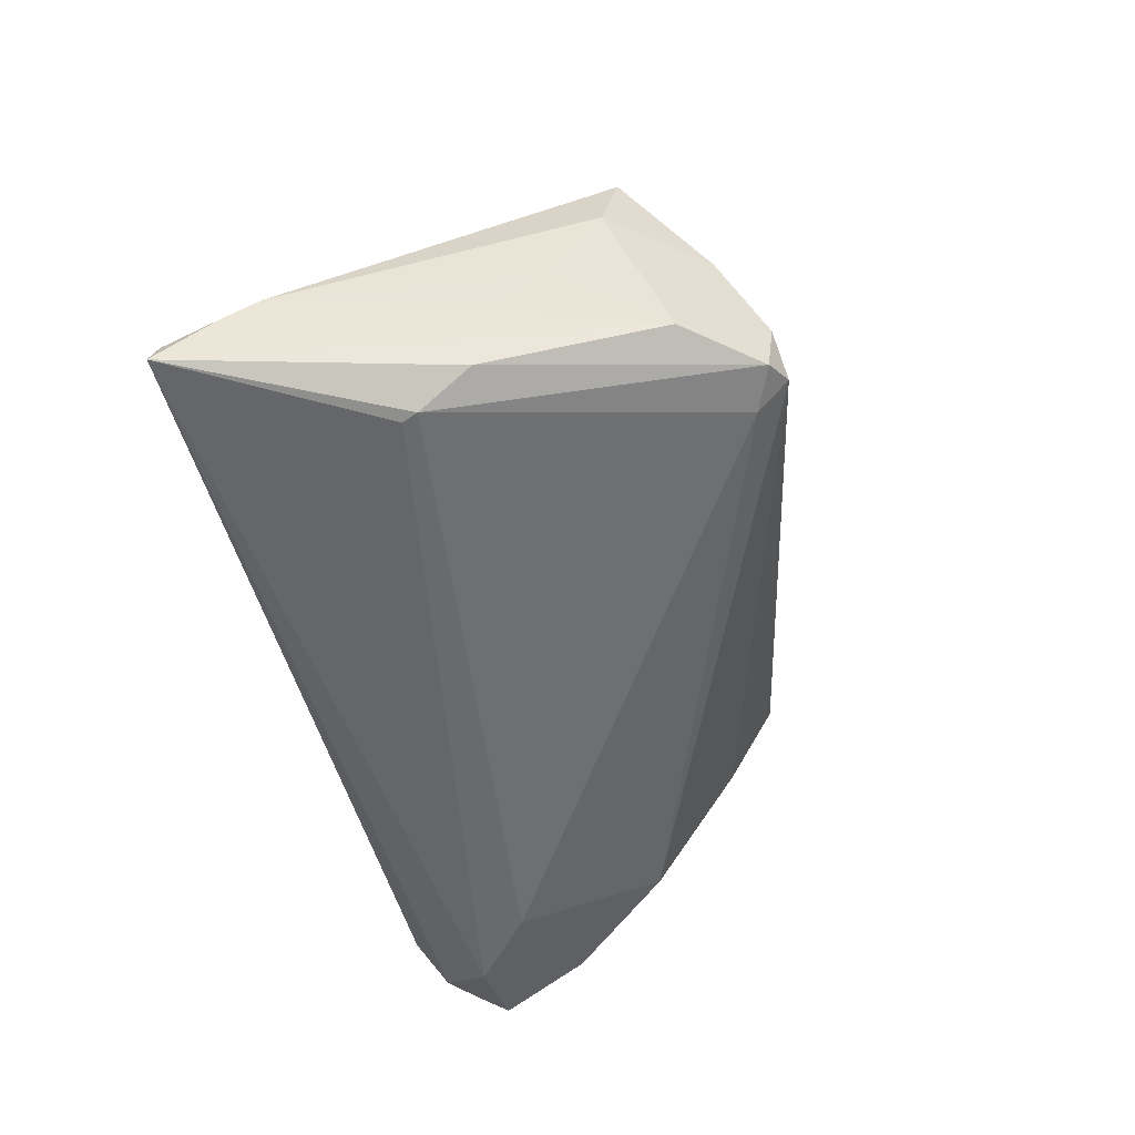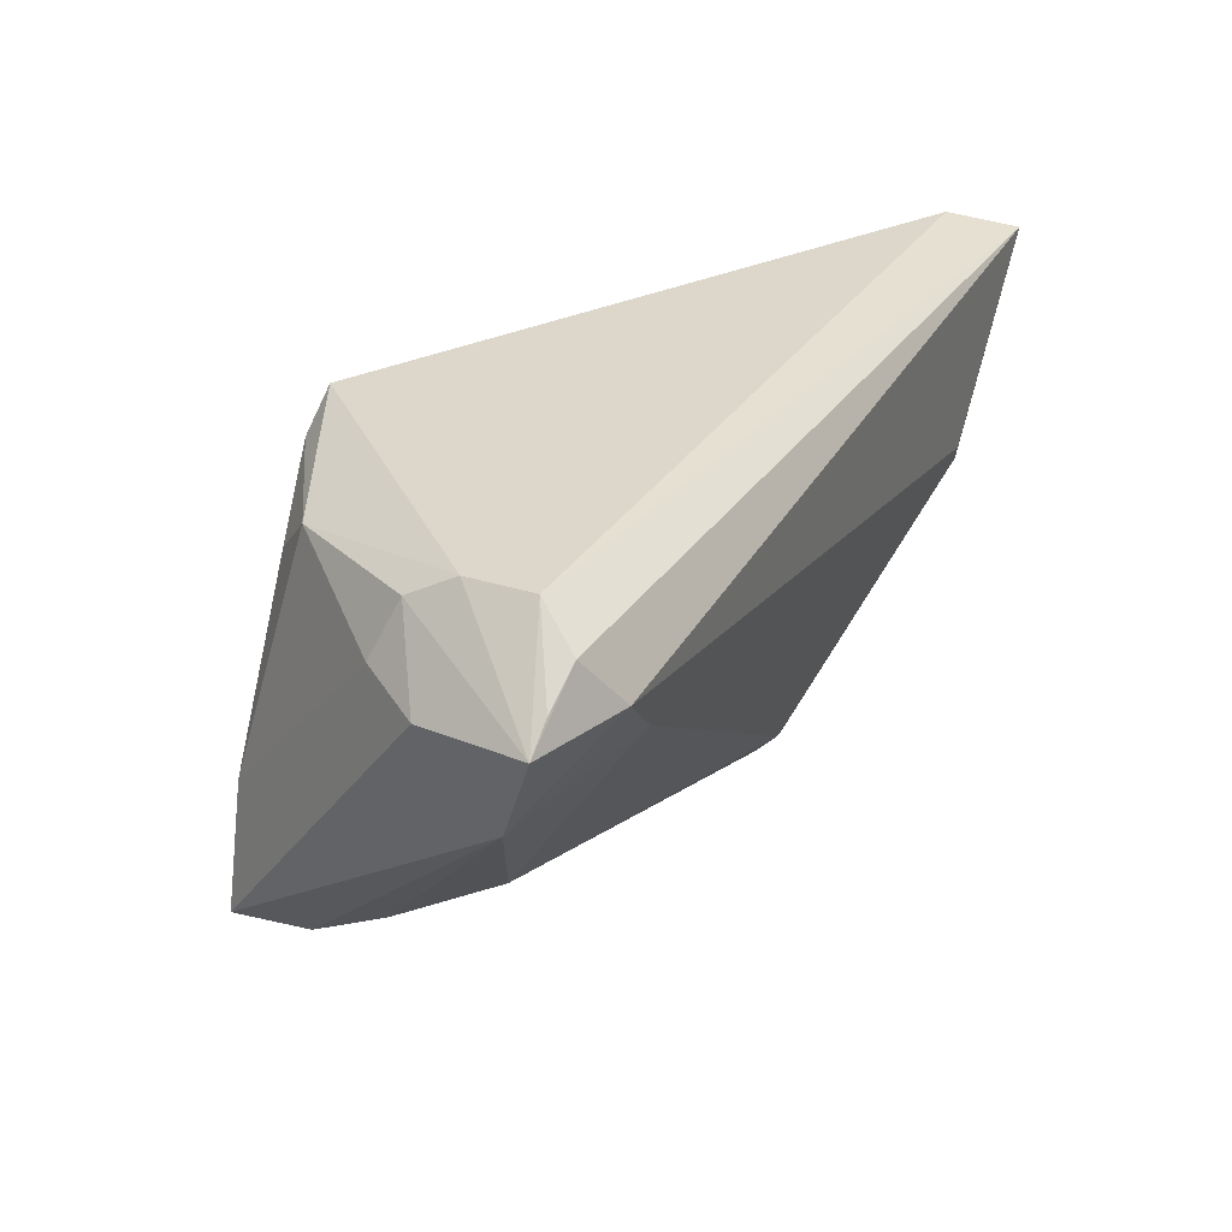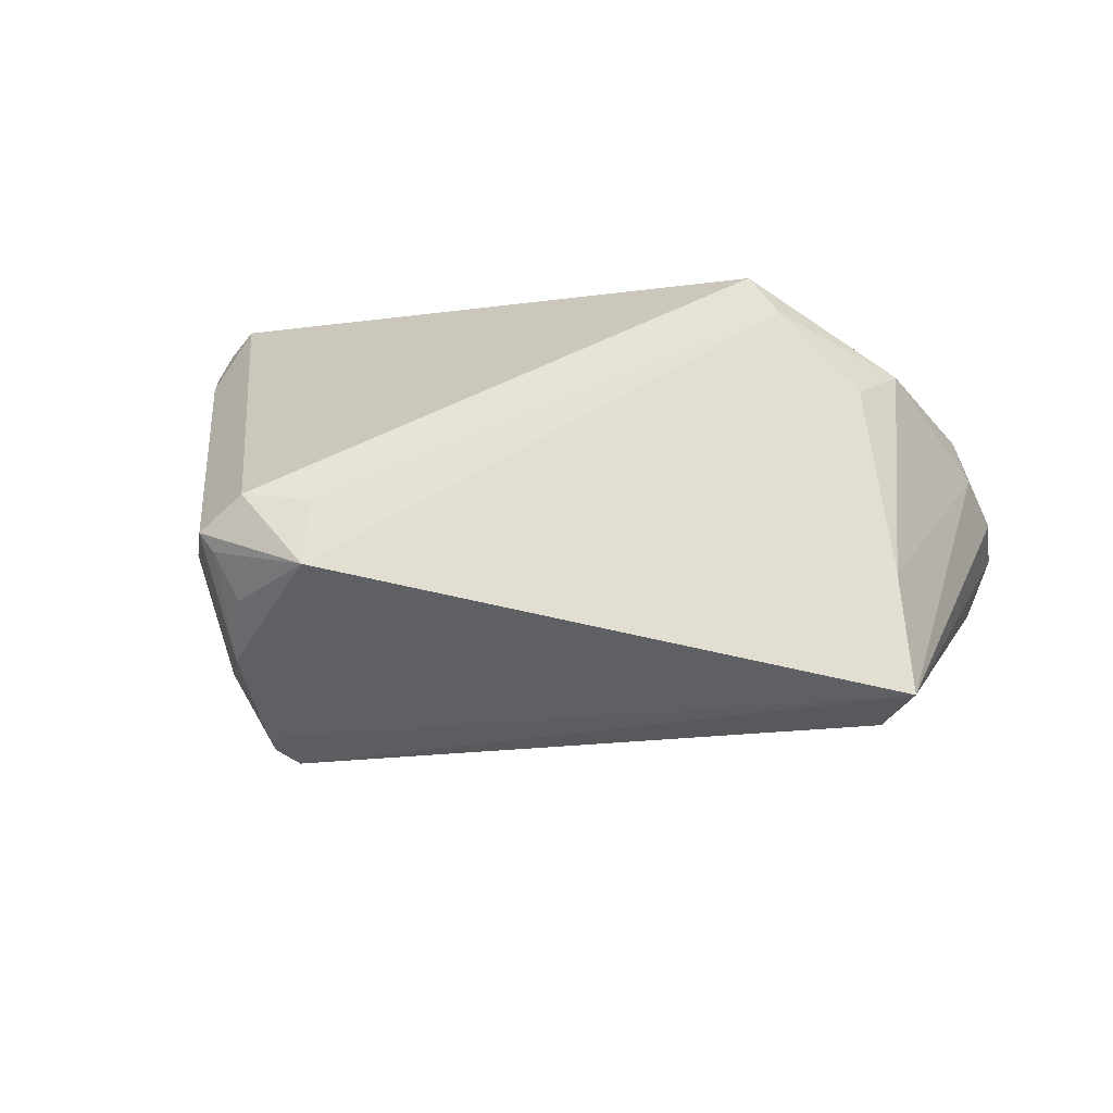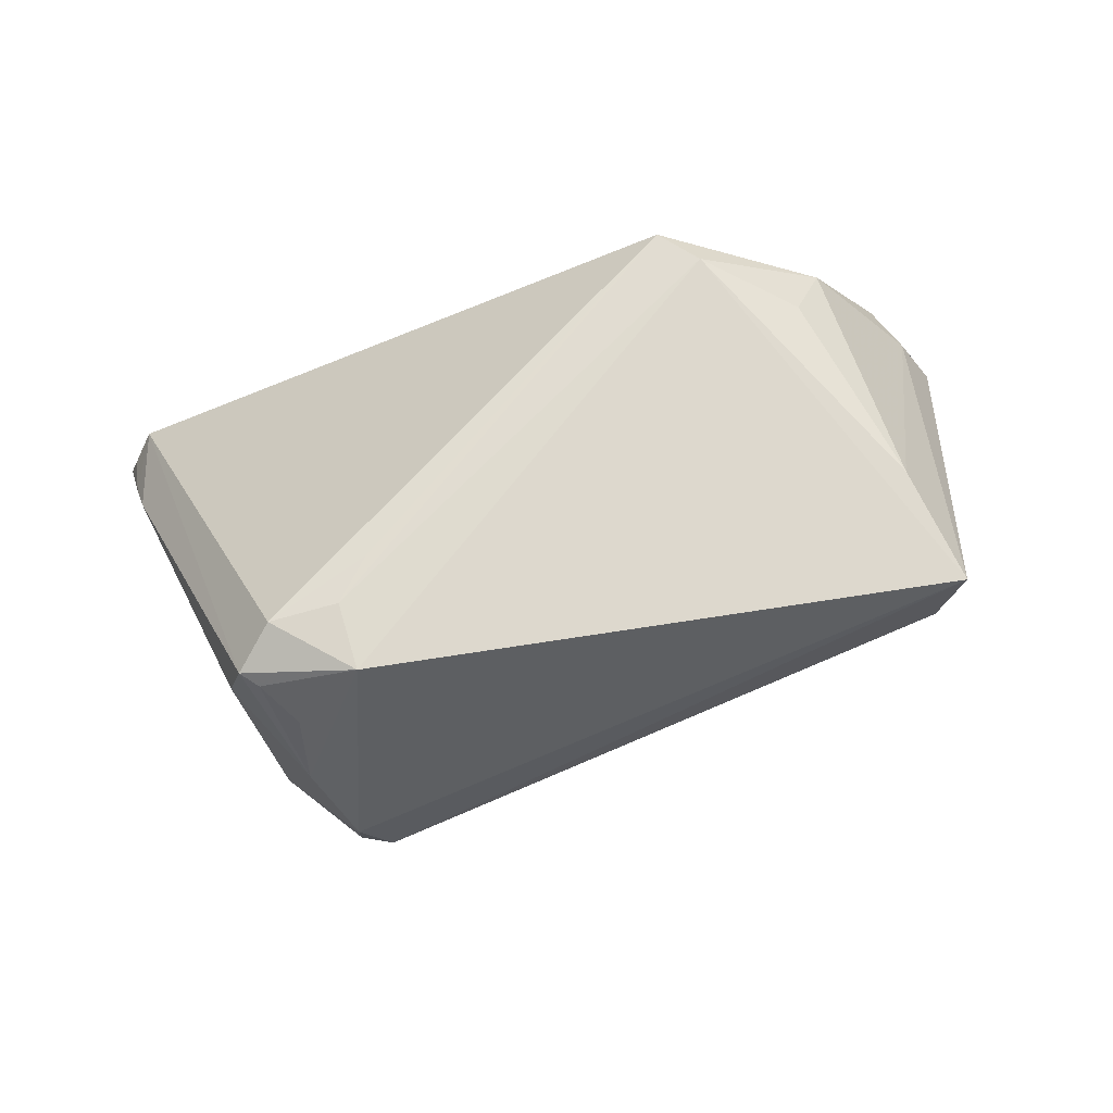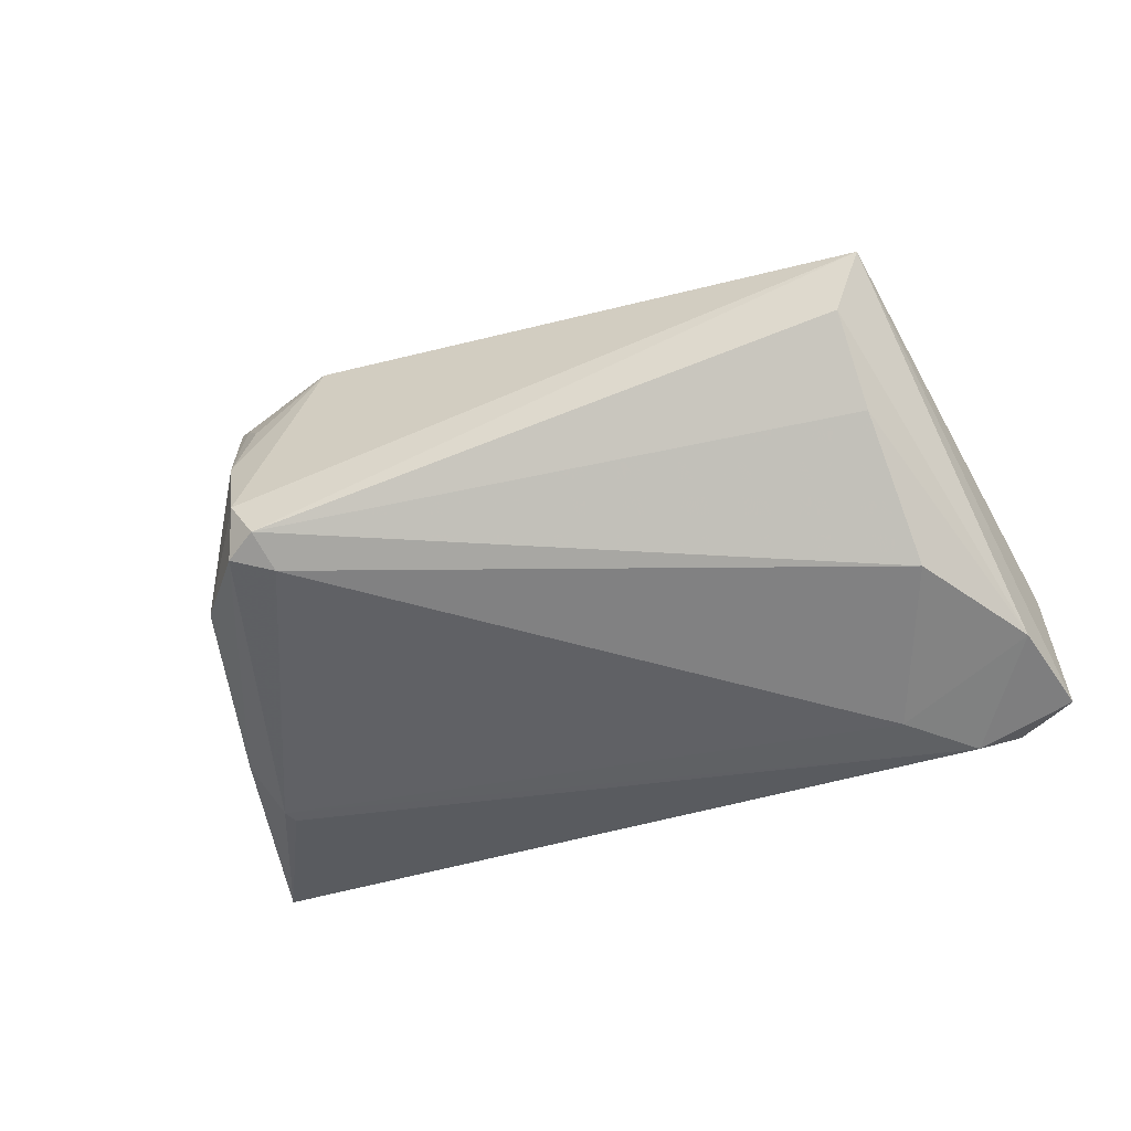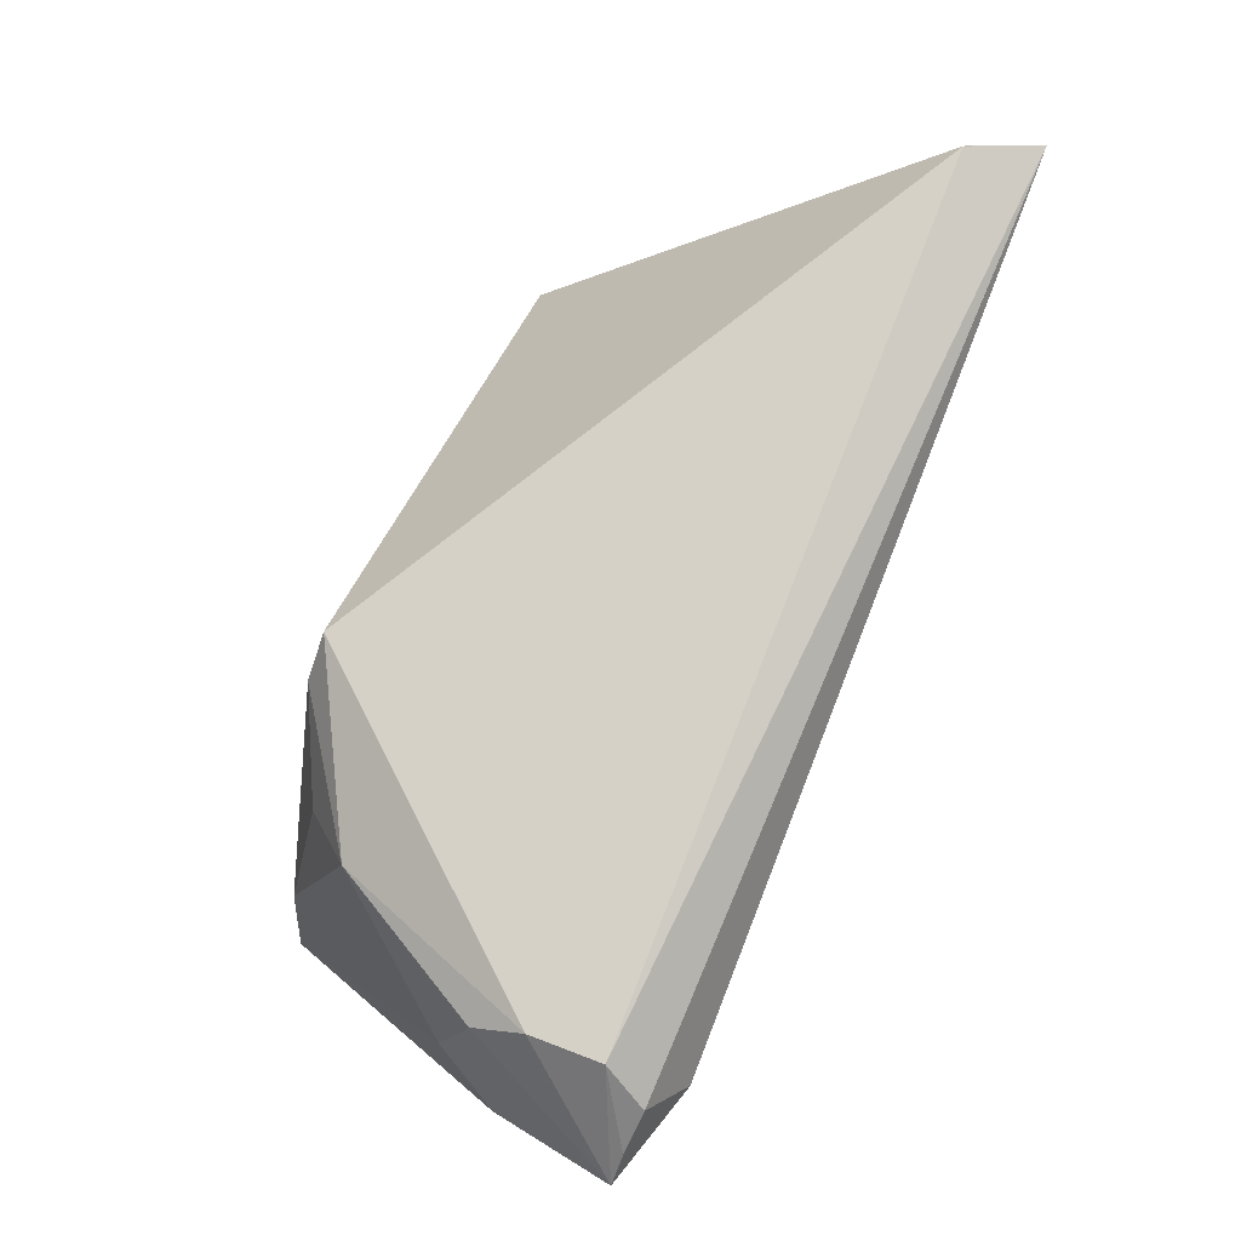
<metadata>
{"format":"obj","ext":"obj","renderer":"f3d","projection":"perspective","resolution":1024,"background":"white","views":[{"elev":-51.0,"azim":-76.0,"up":"+Z"},{"elev":31.9,"azim":117.6,"up":"+Y"},{"elev":64.9,"azim":13.0,"up":"+Z"},{"elev":70.4,"azim":-8.6,"up":"+Z"},{"elev":-30.7,"azim":25.0,"up":"+Z"},{"elev":79.3,"azim":111.4,"up":"+Y"}]}
</metadata>
<code>
v -0.02798 -0.02999 -0.001458
v -0.0336 -0.01087 0.02294
v -0.02329 -0.02697 -0.009378
v -0.02437 -0.03085 -0.006098
v 0.04765 0.02162 -0.0003061
v 0.04375 -0.01683 0.02074
v -0.04287 -0.003369 -0.008537
v 0.05169 0.01981 -0.007323
v -0.03204 -0.02061 0.0156
v -0.05392 0.02907 -0.02351
v 0.03946 -0.003378 0.02146
v 0.03572 0.02574 0.01401
v -0.05275 0.02868 -0.01985
v -0.04144 -0.00803 -0.002158
v 0.04126 -0.01787 0.01271
v -0.03612 -0.02068 -0.008845
v -0.02205 -0.005035 0.02358
v 0.05187 0.01097 -0.01616
v -0.03762 -0.01535 0.0201
v 0.01631 0.02943 0.02347
v -0.04024 0.0071 -0.02296
v -0.04243 -0.000663 -0.01855
v -0.02816 -0.02921 -0.008035
v 0.04637 0.02724 -0.02053
v 0.03166 0.01959 0.01947
v 0.04391 0.03058 -0.007968
v 0.04211 -0.01191 0.002796
v -0.03982 -0.01383 0.01003
v -0.02453 -0.018 0.02376
v 0.04526 0.02784 -0.002833
v -0.05239 0.02312 -0.01624
v -0.05135 0.0194 -0.01237
v 0.04268 0.02138 -0.02376
v 0.05392 0.02129 -0.02017
v 0.04381 0.03085 -0.01571
v -0.05015 0.03085 -0.01595
v 0.03578 0.01471 -0.02218
v 0.0508 0.02407 -0.02018
v 0.02071 0.02543 0.02376
v -0.0408 0.005346 -0.02256
v 0.04375 -0.001298 -0.01174
v -0.02564 -0.01013 0.02376
v -0.03216 -0.02488 0.007782
v -0.03563 -0.01691 0.01924
f 10 36 35
f 2 20 36
f 10 35 24
f 13 36 10
f 10 40 22
f 22 40 23
f 29 6 39
f 42 2 29
f 29 39 42
f 42 39 20
f 33 24 34
f 10 24 33
f 38 35 34
f 34 24 38
f 38 24 35
f 36 20 26
f 26 35 36
f 34 35 26
f 26 30 34
f 8 6 34
f 34 30 8
f 31 32 36
f 36 13 31
f 31 13 10
f 20 39 12
f 12 26 20
f 30 26 12
f 6 4 15
f 20 2 17
f 17 42 20
f 2 42 17
f 32 28 19
f 36 32 19
f 19 2 36
f 29 2 19
f 16 22 23
f 10 22 16
f 16 31 10
f 32 31 16
f 21 40 10
f 10 33 21
f 21 33 40
f 23 40 3
f 3 4 23
f 41 4 3
f 18 33 34
f 34 6 18
f 6 15 18
f 11 39 6
f 27 4 41
f 27 15 4
f 41 18 27
f 27 18 15
f 43 19 28
f 28 16 43
f 29 9 43
f 14 28 32
f 14 16 28
f 40 33 37
f 37 3 40
f 41 3 37
f 37 18 41
f 33 18 37
f 25 12 39
f 39 11 25
f 25 11 12
f 12 11 5
f 5 8 30
f 30 12 5
f 6 8 5
f 5 11 6
f 29 19 44
f 44 9 29
f 19 43 44
f 44 43 9
f 1 16 23
f 1 43 16
f 23 4 1
f 29 43 1
f 1 6 29
f 1 4 6
f 32 16 7
f 7 14 32
f 16 14 7

</code>
